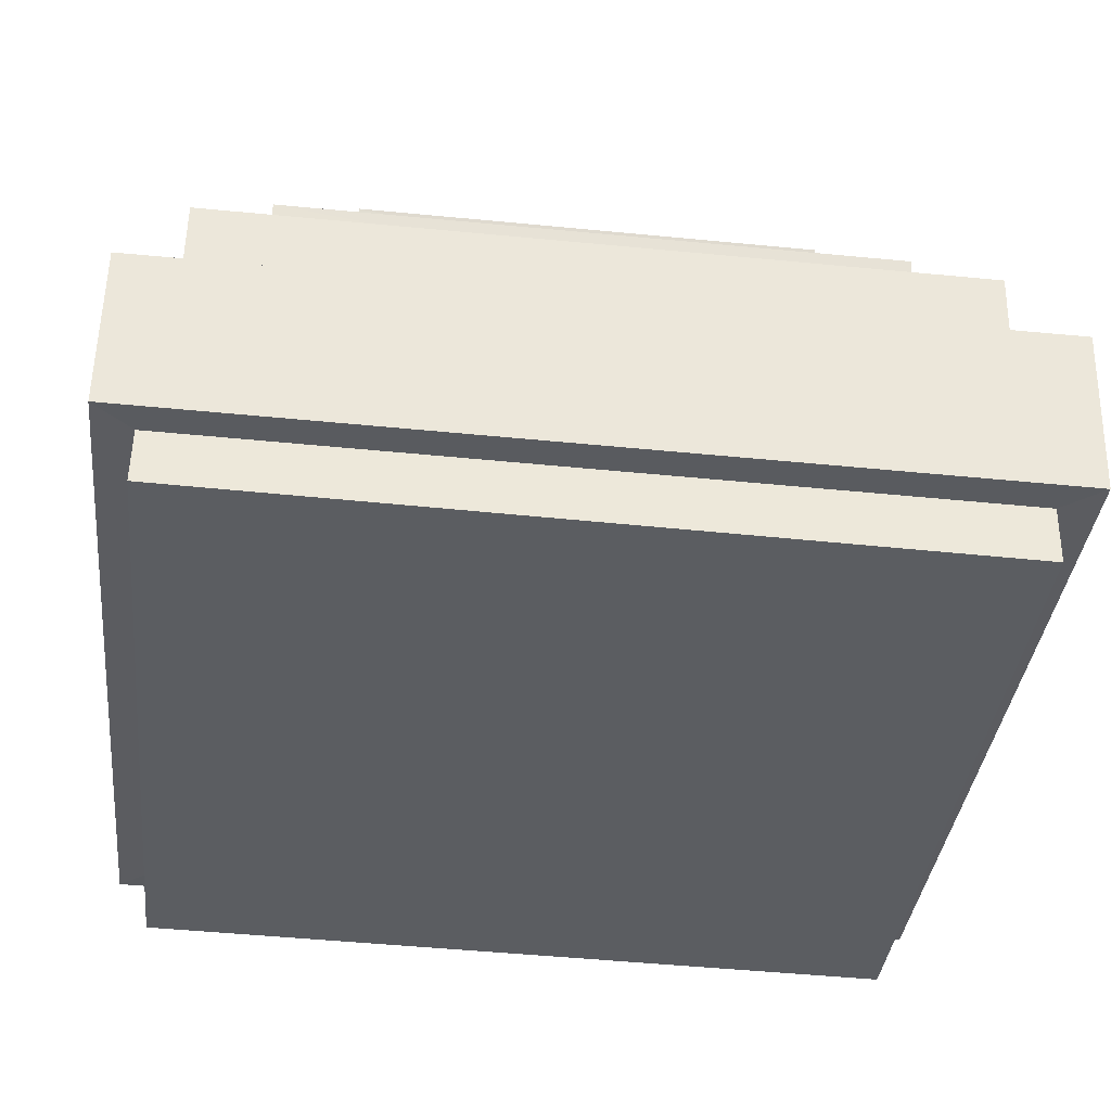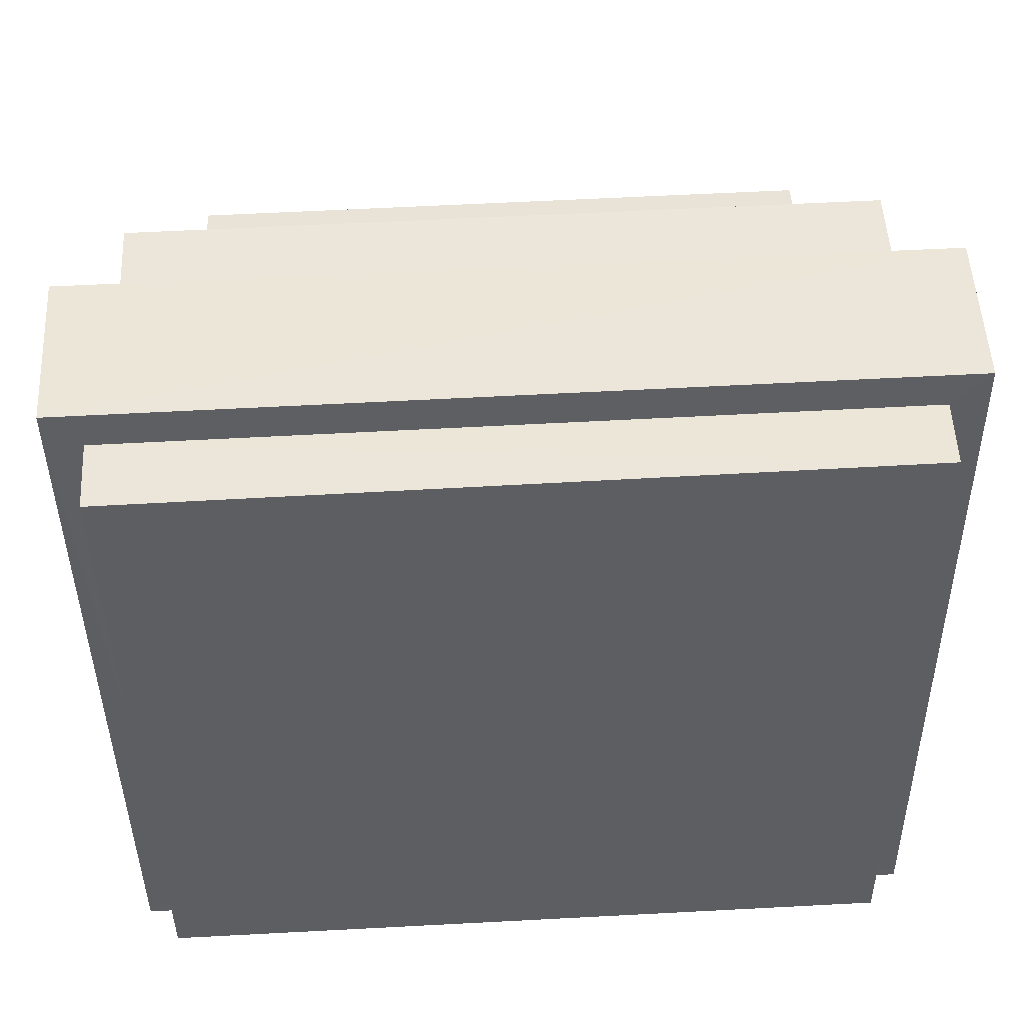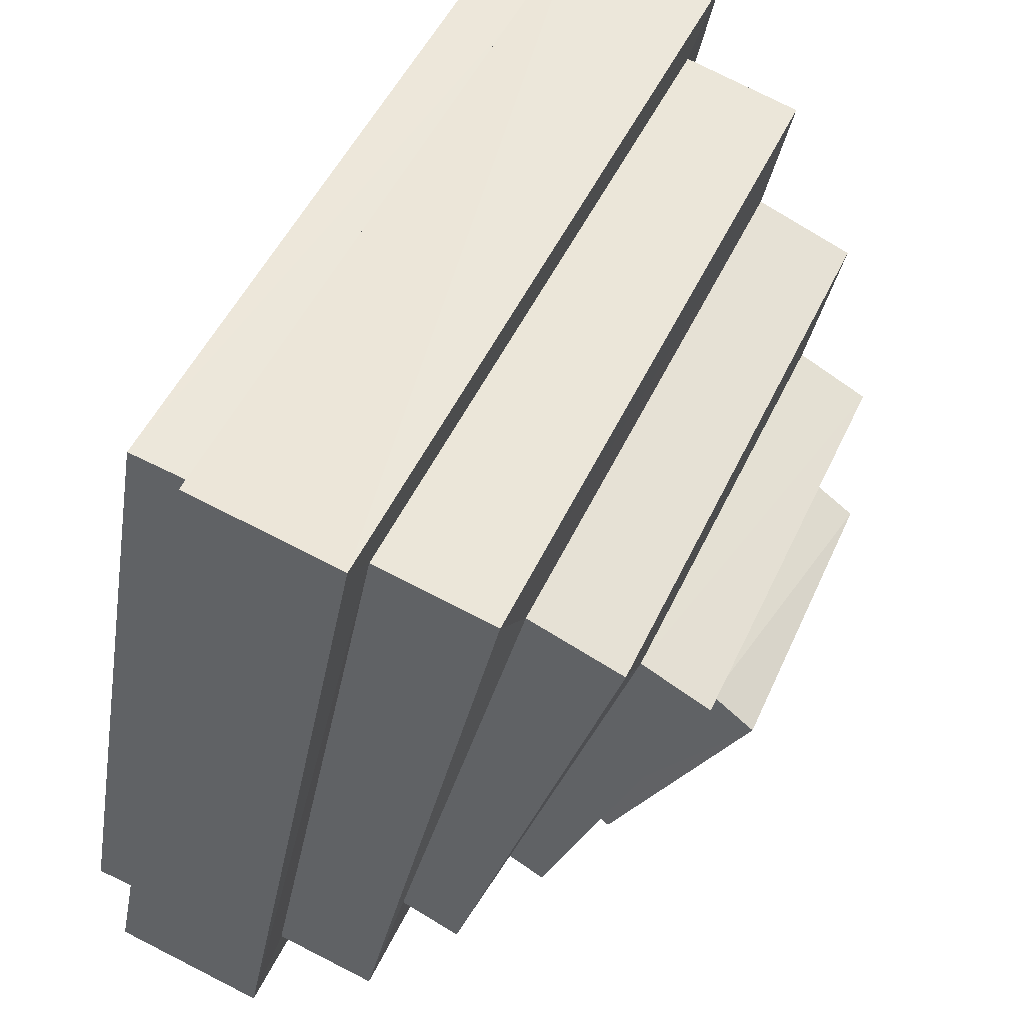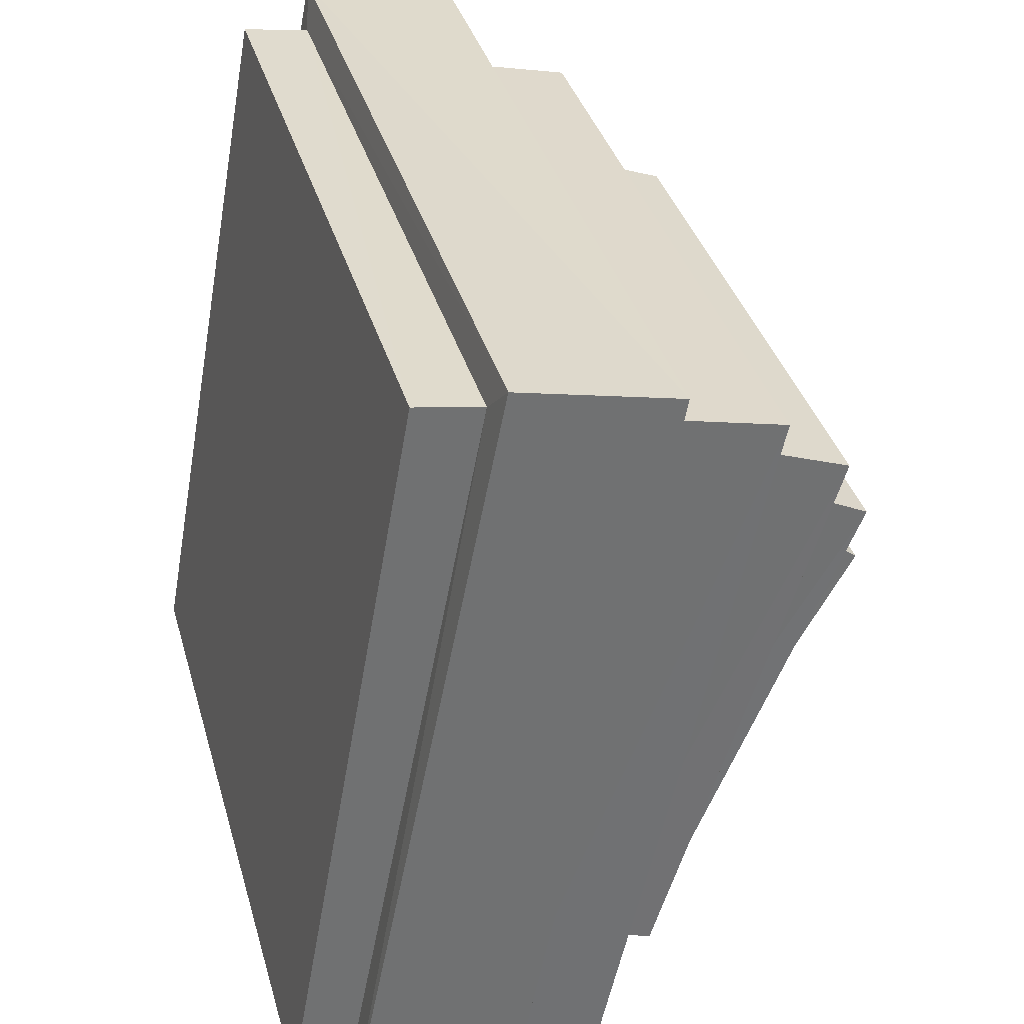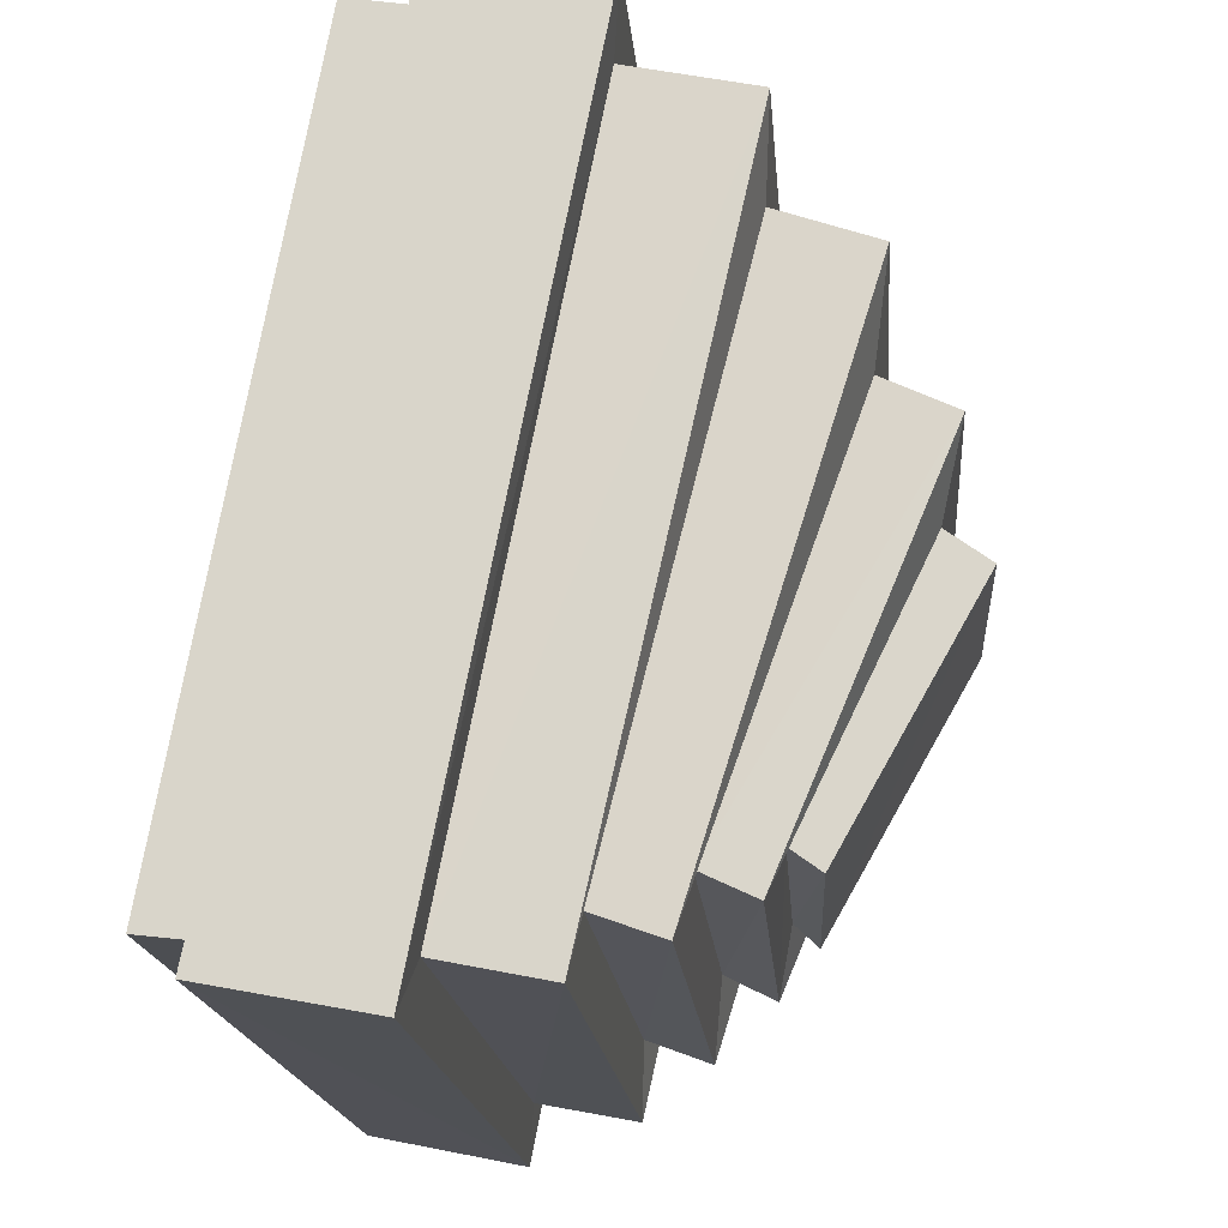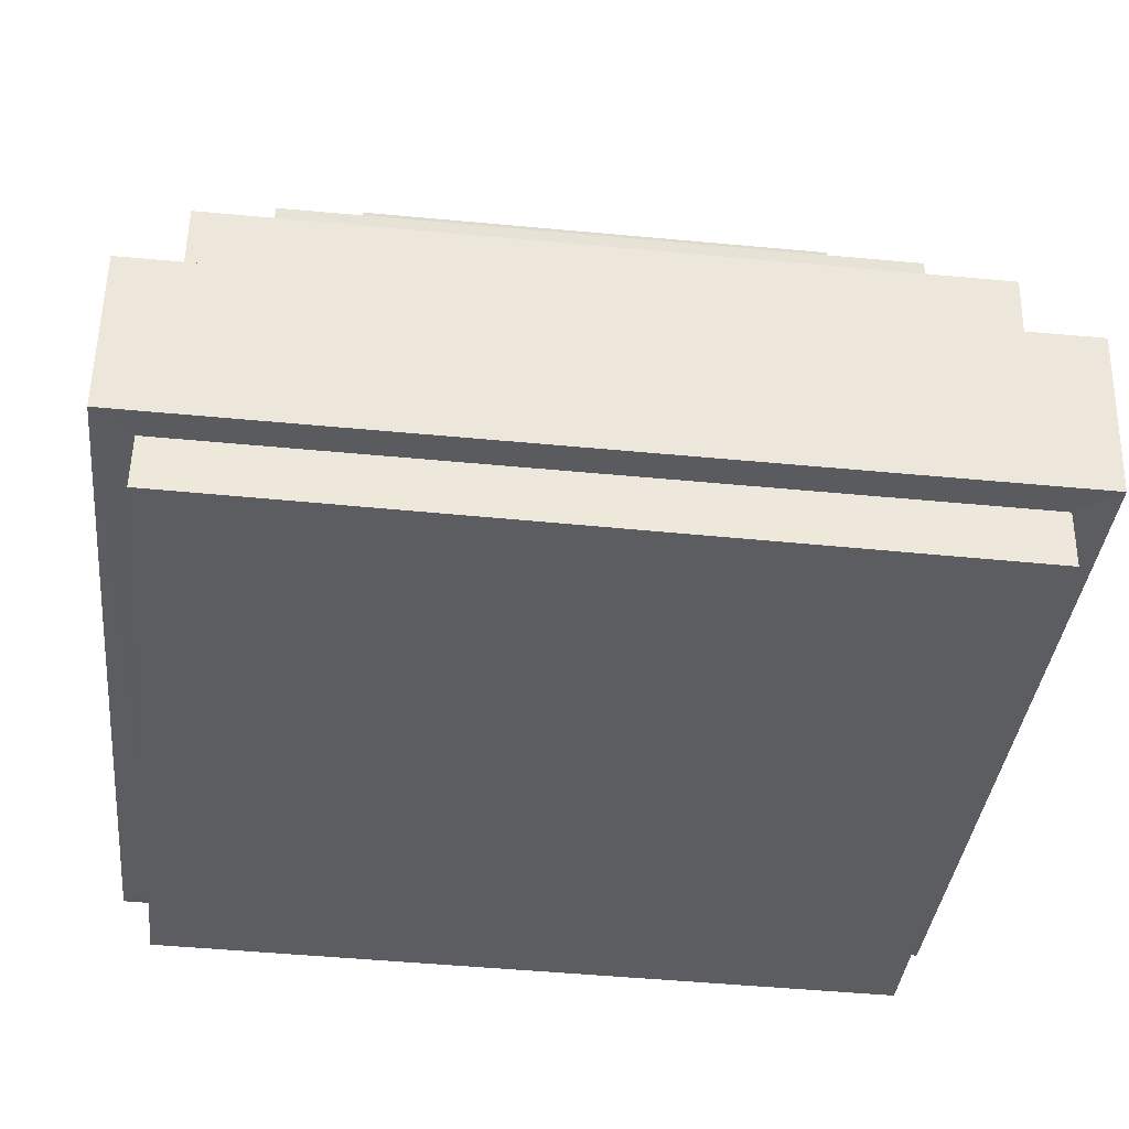
<metadata>
{"format":"obj","ext":"obj","renderer":"f3d","projection":"perspective","resolution":1024,"background":"white","views":[{"elev":-46.0,"azim":173.9,"up":"+Y"},{"elev":61.5,"azim":-2.7,"up":"+Z"},{"elev":49.7,"azim":114.6,"up":"+Z"},{"elev":35.2,"azim":75.5,"up":"+Z"},{"elev":-17.4,"azim":95.2,"up":"+Z"},{"elev":-46.3,"azim":174.2,"up":"+Y"}]}
</metadata>
<code>
o Slime_Cube.009
v -0.4934 0.5271 0.4925
v -0.4701 0.7283 0.4308
v -0.4933 0.3418 -0.467
v -0.4694 0.5479 -0.4834
v 0.4932 0.534 0.4935
v 0.4691 0.7317 0.4306
v 0.4934 0.3482 -0.4693
v 0.4699 0.5512 -0.4829
v -0.5404 0.7401 0.4996
v -0.5397 0.5347 -0.5525
v 0.5403 0.5393 -0.5518
v 0.5396 0.7445 0.499
v -0.3818 0.8746 0.3071
v -0.3802 0.6905 -0.4224
v 0.381 0.6941 -0.424
v 0.3795 0.8801 0.3072
v -0.4701 0.8833 0.3981
v -0.4688 0.6812 -0.5091
v 0.4696 0.6861 -0.51
v 0.4683 0.8893 0.3971
v -0.2829 0.9829 0.1572
v -0.2804 0.7908 -0.3638
v 0.2816 0.7934 -0.3631
v 0.2792 0.9862 0.1584
v -0.3821 1 0.2638
v -0.3798 0.7753 -0.4543
v 0.3812 0.7794 -0.4544
v 0.3789 1.005 0.2636
v -0.1936 1.047 0.02094
v -0.1904 0.8765 -0.3231
v 0.1928 0.8833 -0.3215
v 0.1895 1.052 0.01906
v -0.2828 1.073 0.116
v -0.2792 0.8566 -0.3981
v 0.2819 0.8631 -0.3964
v 0.2783 1.079 0.1151
v -0.1915 1.102 -0.01285
v -0.1881 0.9079 -0.3536
v 0.1932 0.9228 -0.3505
v 0.1893 1.109 -0.02237
v -0.5399 0.3307 -0.511
v -0.5402 0.5384 0.5383
v 0.5401 0.3375 -0.5132
v 0.5398 0.5455 0.5393
v -0.4933 0.2695 -0.4565
v -0.4934 0.4411 0.5043
v 0.4934 0.2776 -0.4611
v 0.4933 0.4502 0.5069
f 9 41 42
f 10 43 41
f 11 44 43
f 12 42 44
f 7 45 3
f 6 17 2
f 4 9 2
f 8 10 4
f 6 11 8
f 2 12 6
f 15 28 16
f 4 19 8
f 8 20 6
f 2 18 4
f 14 17 13
f 15 18 14
f 16 19 15
f 13 20 16
f 23 36 24
f 13 26 14
f 16 25 13
f 14 27 15
f 22 25 21
f 23 26 22
f 24 27 23
f 21 28 24
f 32 37 29
f 21 34 22
f 24 33 21
f 22 35 23
f 30 33 29
f 31 34 30
f 32 35 31
f 29 36 32
f 38 40 39
f 30 39 31
f 31 40 32
f 29 38 30
f 3 42 41
f 7 41 43
f 5 43 44
f 1 44 42
f 47 46 45
f 5 47 7
f 3 46 1
f 1 48 5
f 9 10 41
f 10 11 43
f 11 12 44
f 12 9 42
f 7 47 45
f 6 20 17
f 4 10 9
f 8 11 10
f 6 12 11
f 2 9 12
f 15 27 28
f 4 18 19
f 8 19 20
f 2 17 18
f 14 18 17
f 15 19 18
f 16 20 19
f 13 17 20
f 23 35 36
f 13 25 26
f 16 28 25
f 14 26 27
f 22 26 25
f 23 27 26
f 24 28 27
f 21 25 28
f 32 40 37
f 21 33 34
f 24 36 33
f 22 34 35
f 30 34 33
f 31 35 34
f 32 36 35
f 29 33 36
f 38 37 40
f 30 38 39
f 31 39 40
f 29 37 38
f 3 1 42
f 7 3 41
f 5 7 43
f 1 5 44
f 47 48 46
f 5 48 47
f 3 45 46
f 1 46 48

</code>
